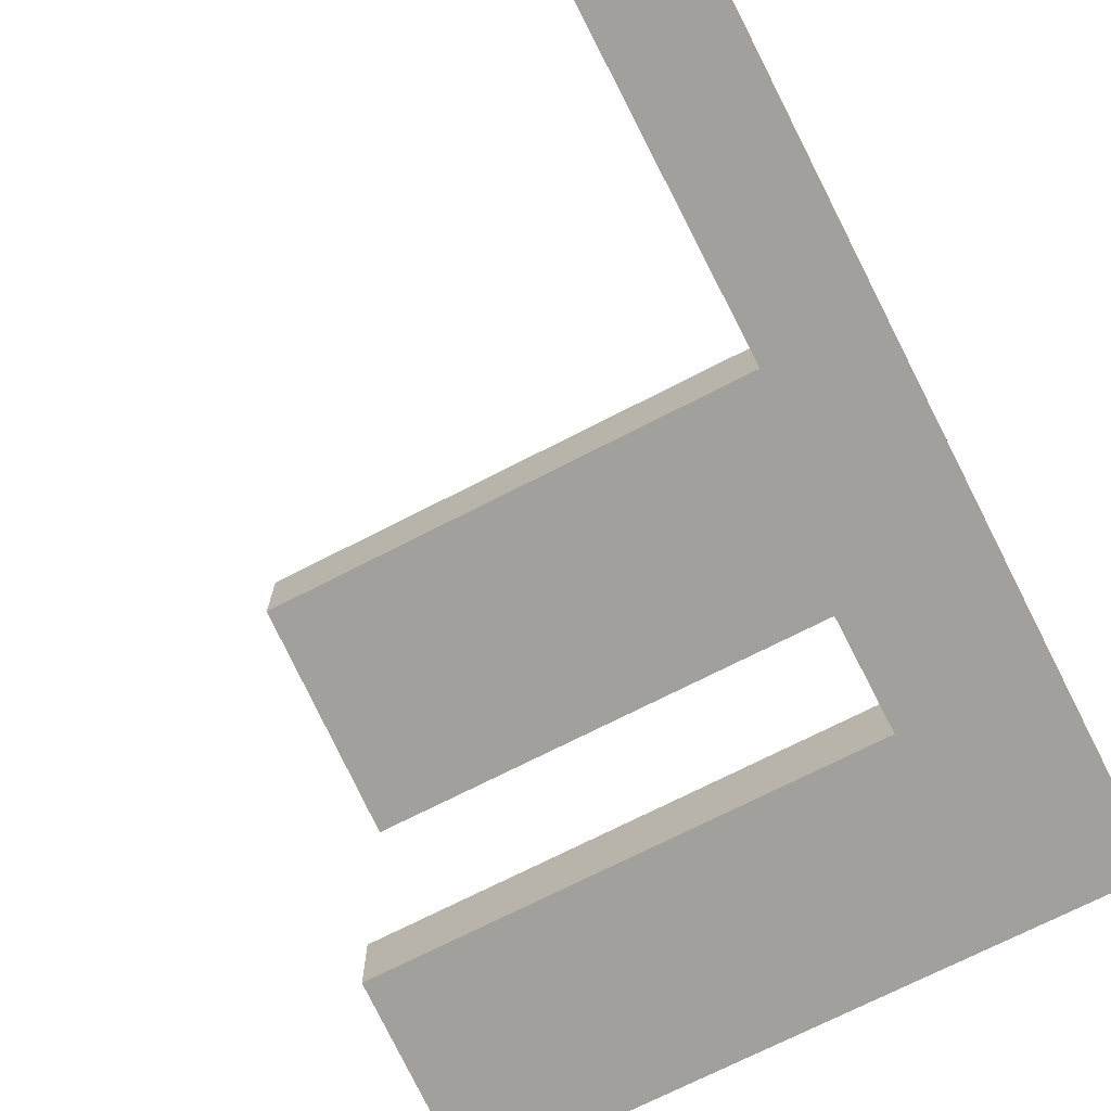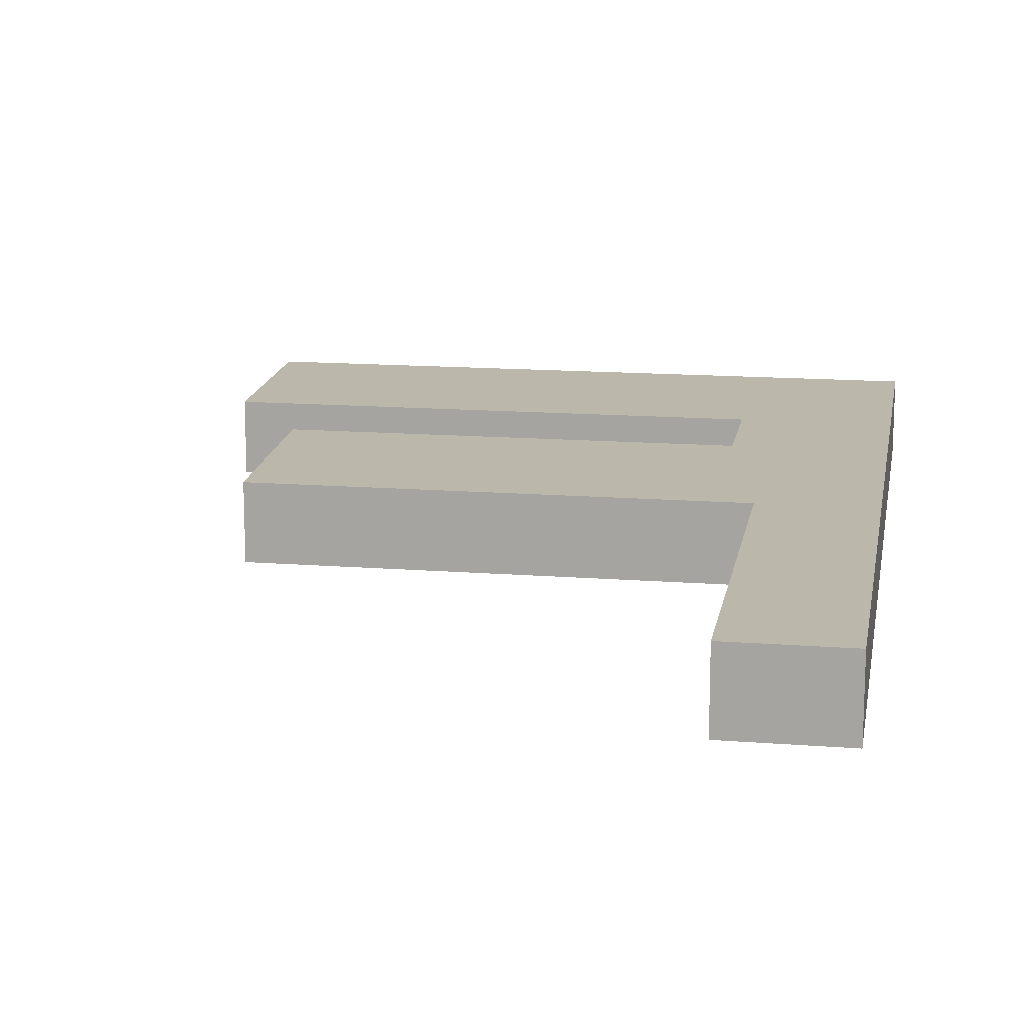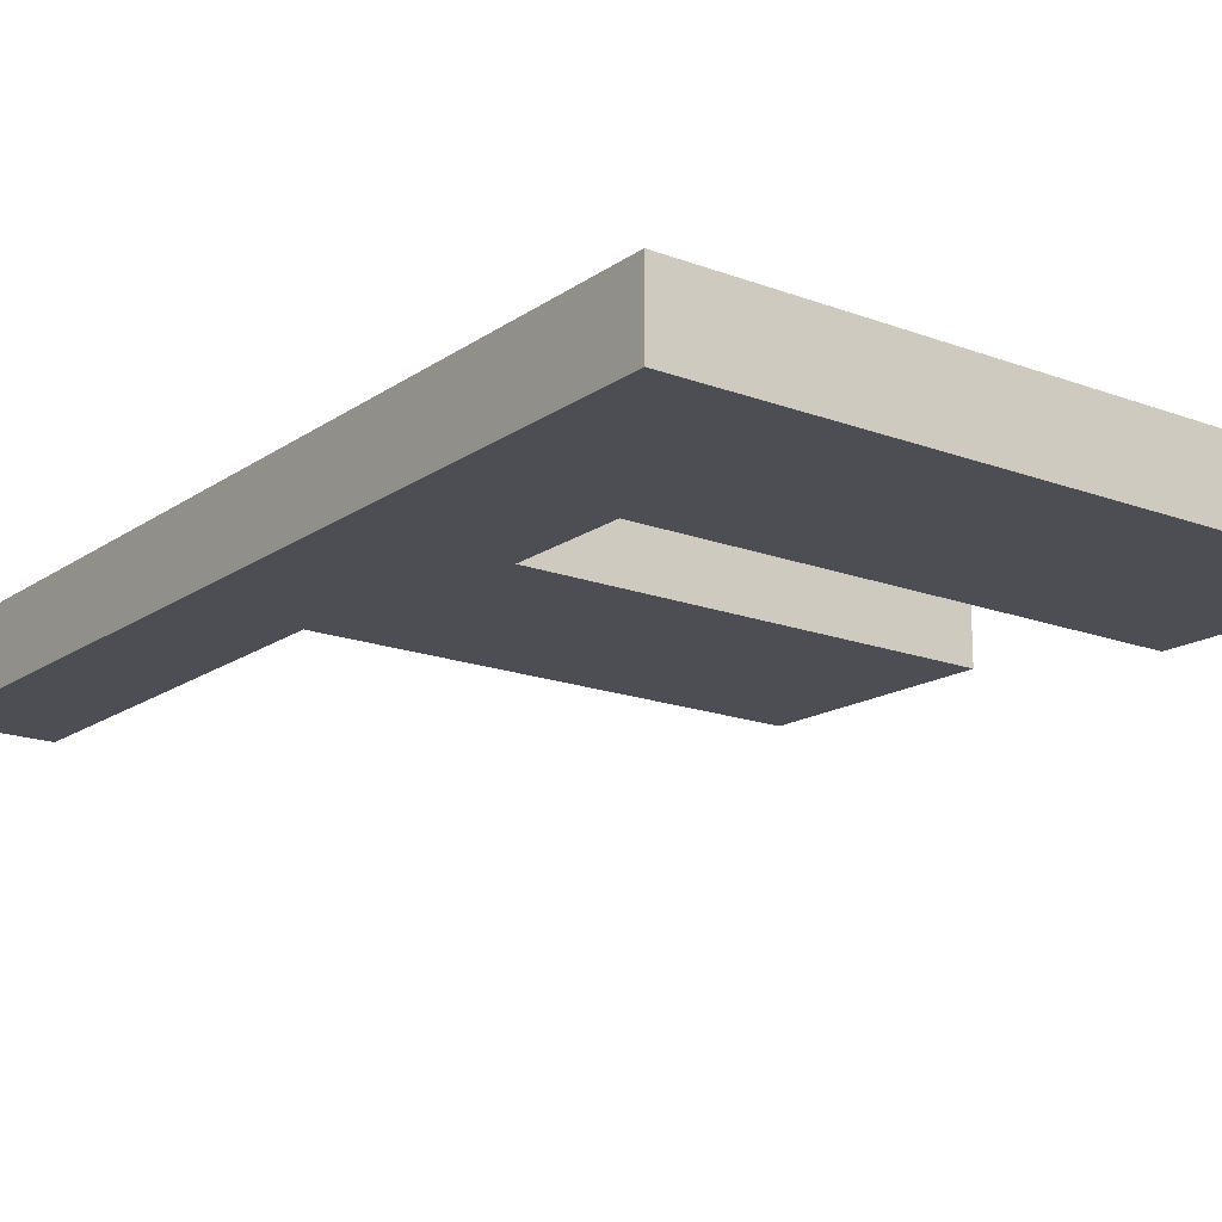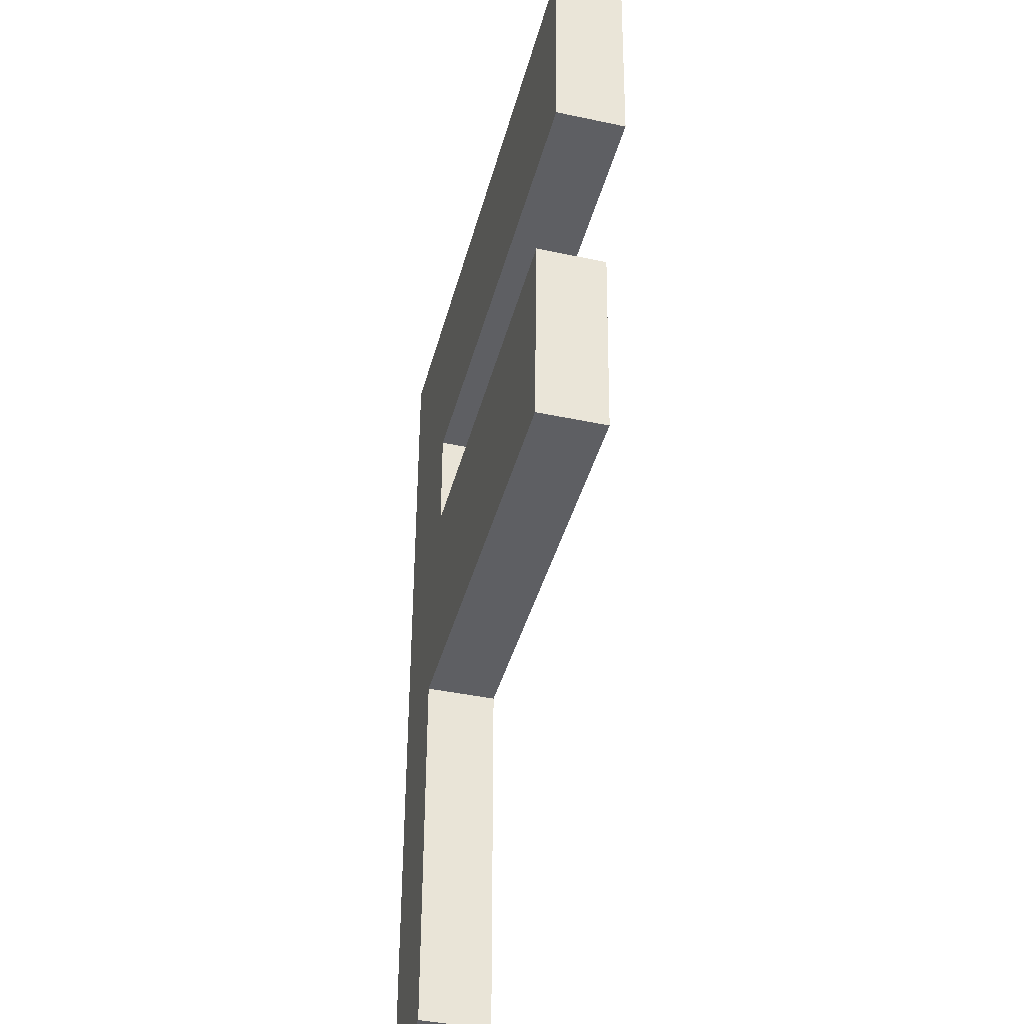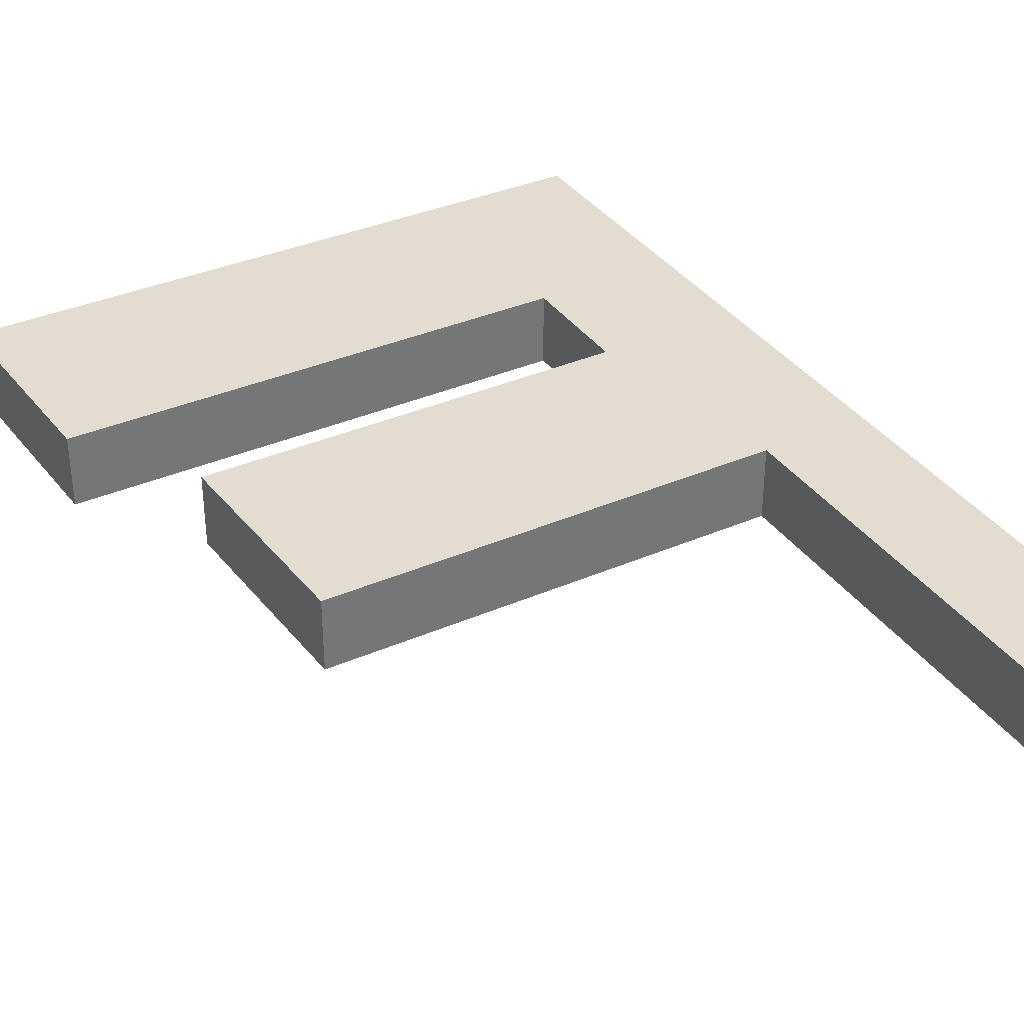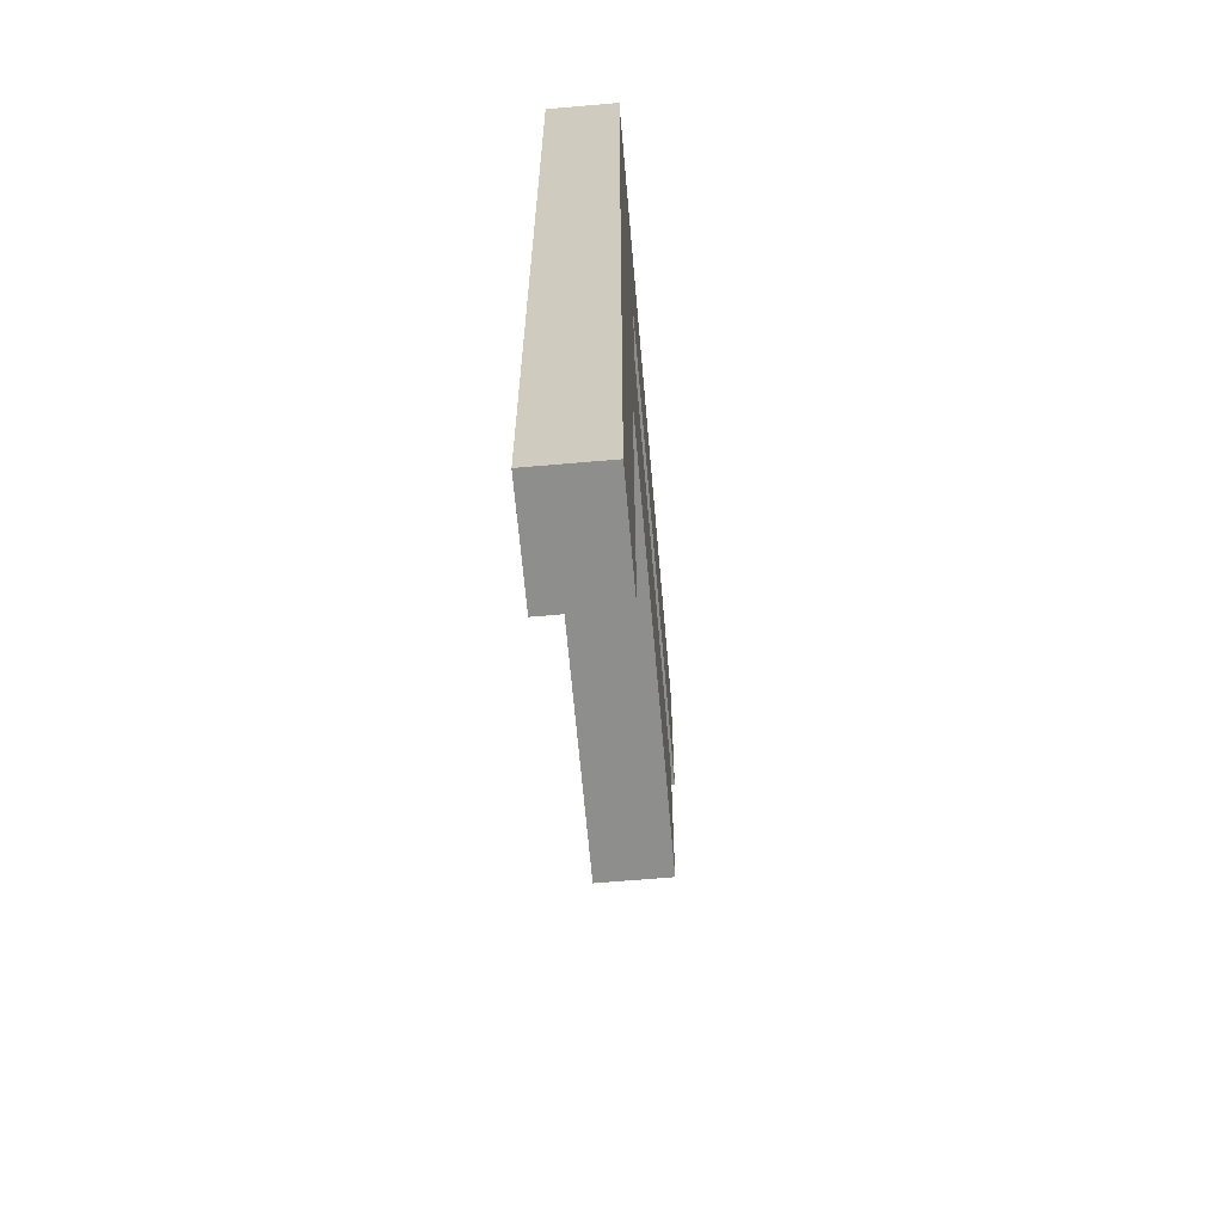
<metadata>
{"format":"obj","ext":"obj","renderer":"f3d","projection":"perspective","resolution":1024,"background":"white","views":[{"elev":-71.6,"azim":-152.8,"up":"+Y"},{"elev":14.4,"azim":-170.3,"up":"+Y"},{"elev":-17.4,"azim":-36.7,"up":"+Y"},{"elev":-41.2,"azim":75.5,"up":"+Z"},{"elev":35.4,"azim":150.0,"up":"+Y"},{"elev":-64.9,"azim":-85.0,"up":"+Z"}]}
</metadata>
<code>
v 47.92 100 -10.87
v 25.35 100 -10.87
v 47.57 100 -18.28
v 30.3 100 -18.28
v 30.3 100 -22.3
v 44.81 100 -22.3
v 25.35 100 -43.33
v 25.35 100 -29.7
v 44.42 100 -29.7
v 29.04 100 -29.7
v 29.04 100 -43.33
v 29.04 100 -29.7
v 29.04 102.5 -29.7
v 44.42 100 -29.7
v 44.42 102.5 -29.7
v 29.04 100 -43.33
v 29.04 102.5 -43.33
v 29.04 100 -29.7
v 29.04 102.5 -29.7
v 25.35 100 -43.33
v 25.35 102.5 -43.33
v 29.04 100 -43.33
v 29.04 102.5 -43.33
v 25.35 100 -29.7
v 25.35 102.5 -29.7
v 25.35 100 -43.33
v 25.35 102.5 -43.33
v 25.35 100 -10.87
v 25.35 102.5 -10.87
v 25.35 100 -29.7
v 25.35 102.5 -29.7
v 47.92 100 -10.87
v 47.92 102.5 -10.87
v 25.35 100 -10.87
v 25.35 102.5 -10.87
v 47.57 100 -18.28
v 47.57 102.5 -18.28
v 47.92 100 -10.87
v 47.92 102.5 -10.87
v 30.3 100 -18.28
v 30.3 102.5 -18.28
v 47.57 100 -18.28
v 47.57 102.5 -18.28
v 30.3 100 -22.3
v 30.3 102.5 -22.3
v 30.3 100 -18.28
v 30.3 102.5 -18.28
v 44.81 100 -22.3
v 44.81 102.5 -22.3
v 30.3 100 -22.3
v 30.3 102.5 -22.3
v 44.42 100 -29.7
v 44.42 102.5 -29.7
v 44.81 100 -22.3
v 44.81 102.5 -22.3
v 47.92 102.5 -10.87
v 44.42 102.5 -29.7
v 29.04 102.5 -29.7
v 29.04 102.5 -43.33
v 25.35 102.5 -43.33
v 25.35 102.5 -29.7
v 25.35 102.5 -10.87
v 47.57 102.5 -18.28
v 30.3 102.5 -18.28
v 30.3 102.5 -22.3
v 44.81 102.5 -22.3
f 11 8 7
f 8 11 10
f 5 10 9
f 10 5 8
f 4 2 5
f 8 5 2
f 1 2 4
f 1 4 3
f 9 6 5
f 13 15 14 12
f 17 19 18 16
f 21 23 22 20
f 25 27 26 24
f 29 31 30 28
f 33 35 34 32
f 37 39 38 36
f 41 43 42 40
f 45 47 46 44
f 49 51 50 48
f 53 55 54 52
f 59 60 61
f 61 58 59
f 65 57 58
f 58 61 65
f 64 65 62
f 61 62 65
f 56 64 62
f 56 63 64
f 57 65 66

</code>
